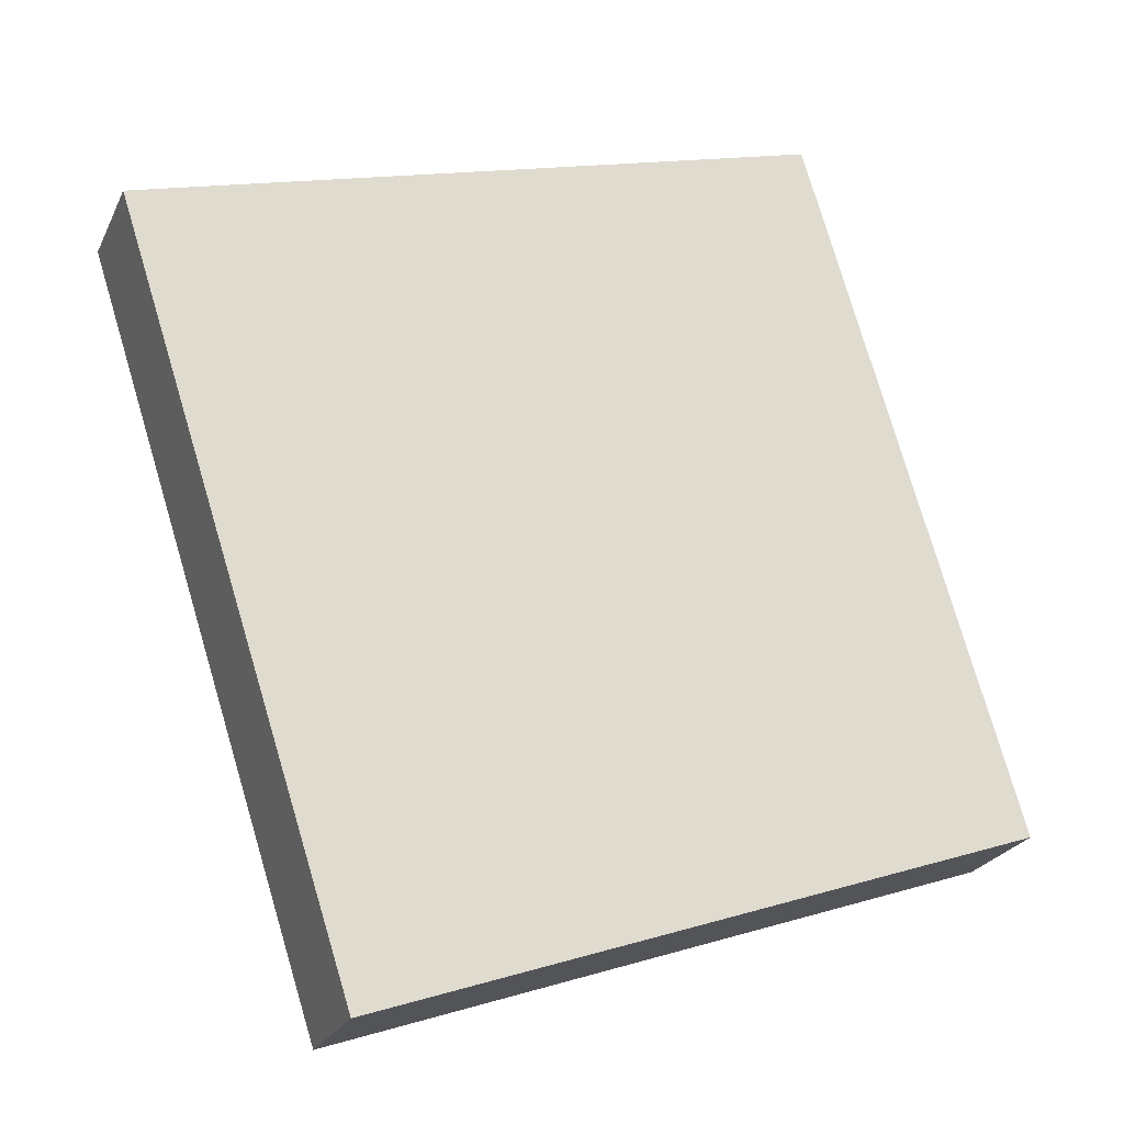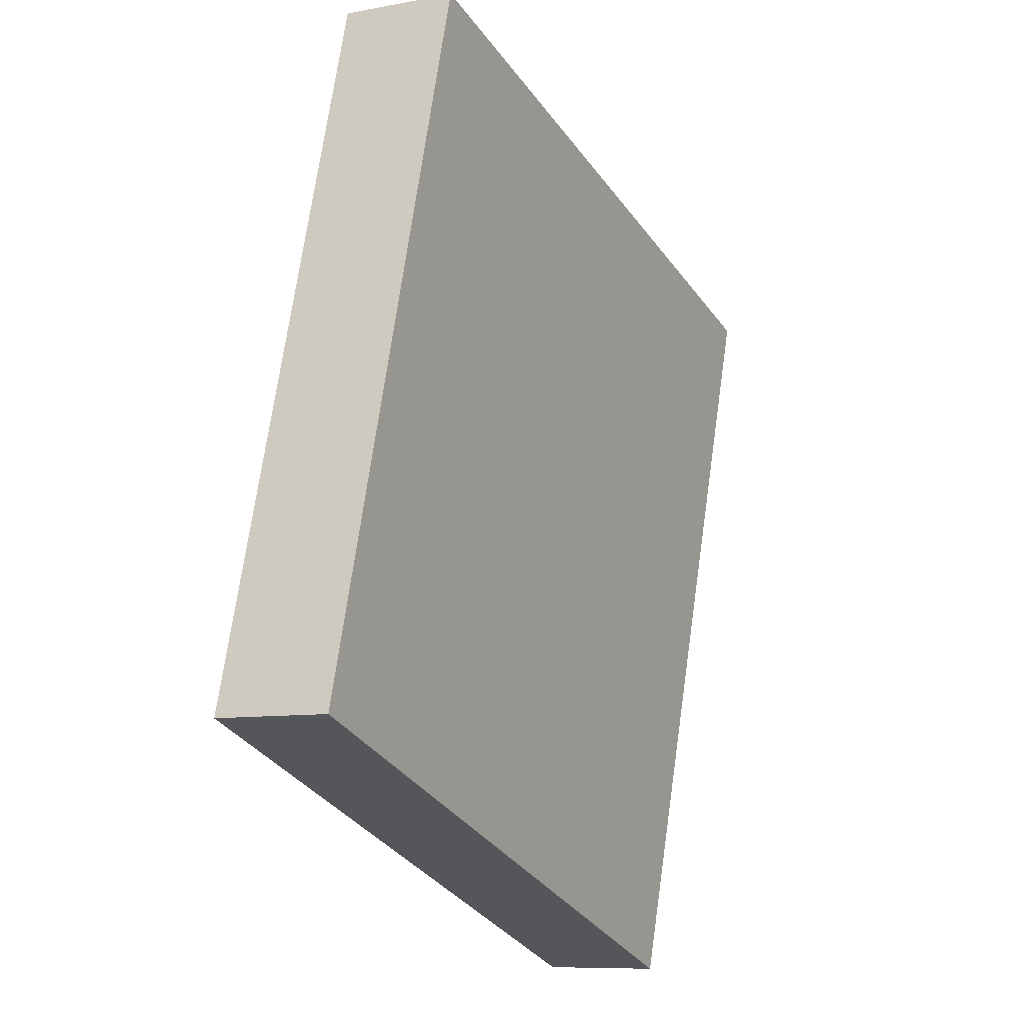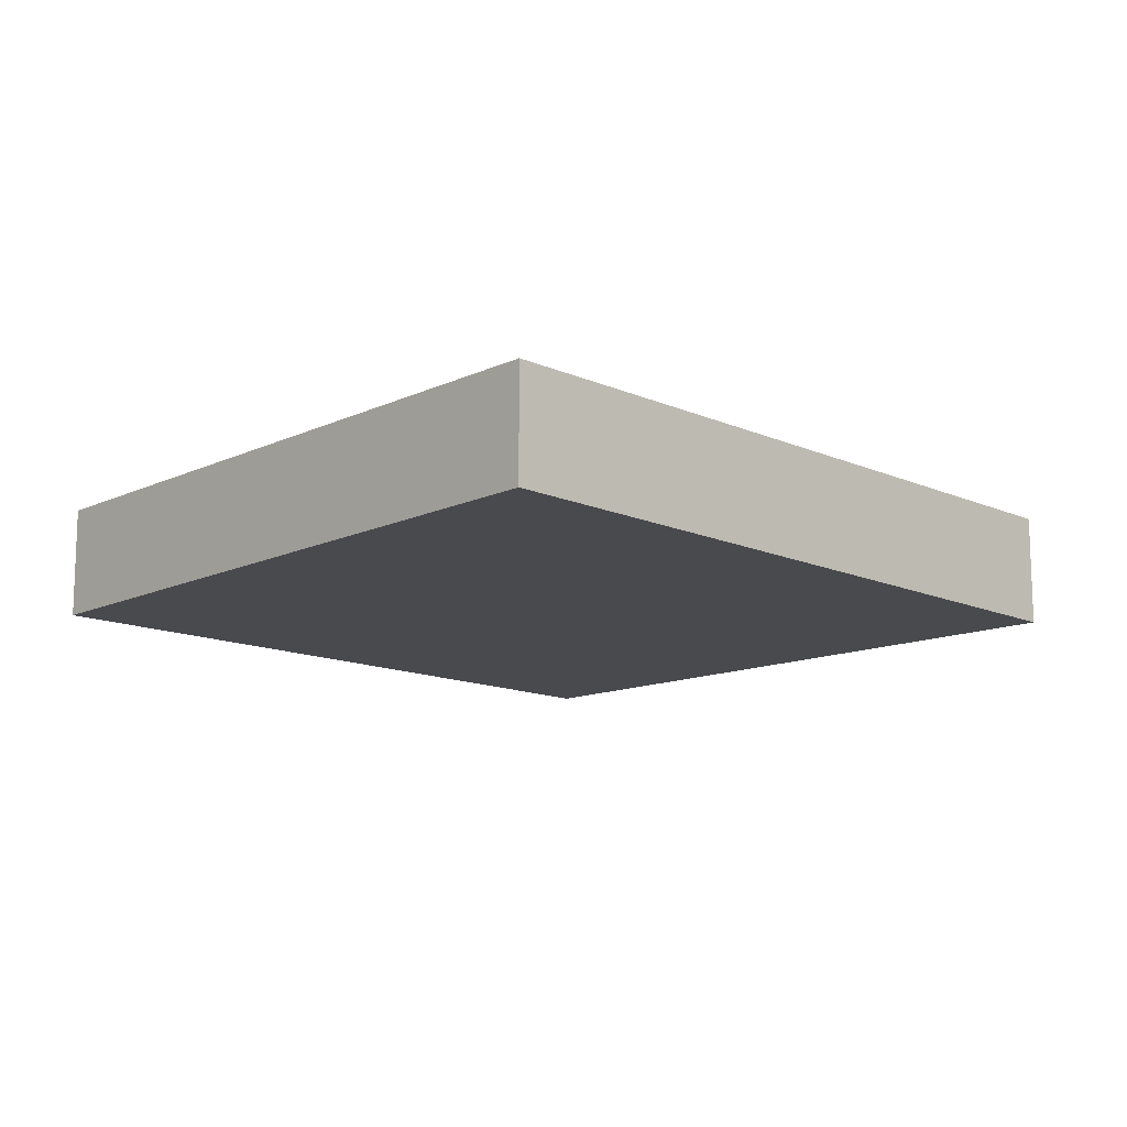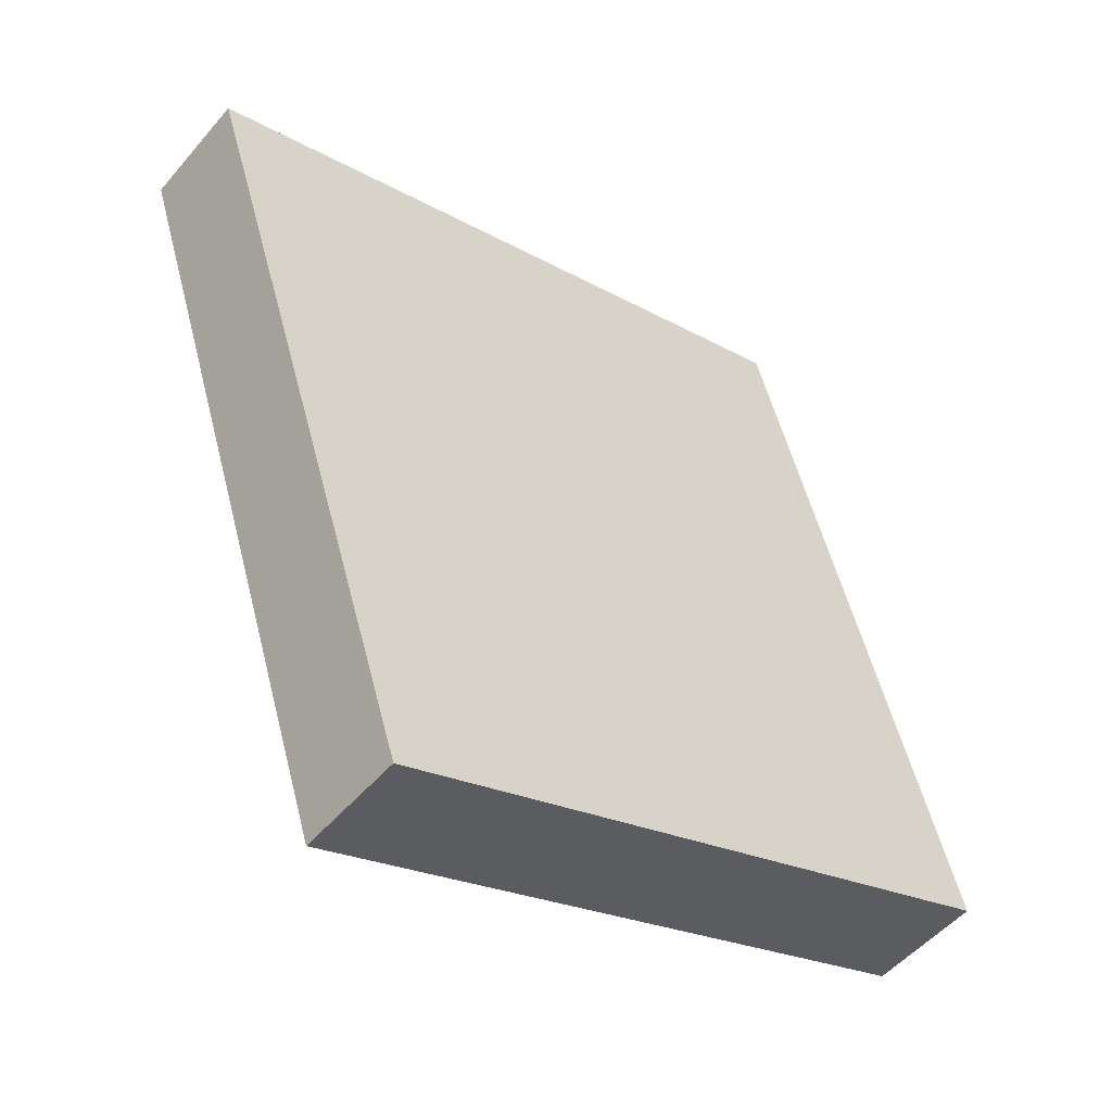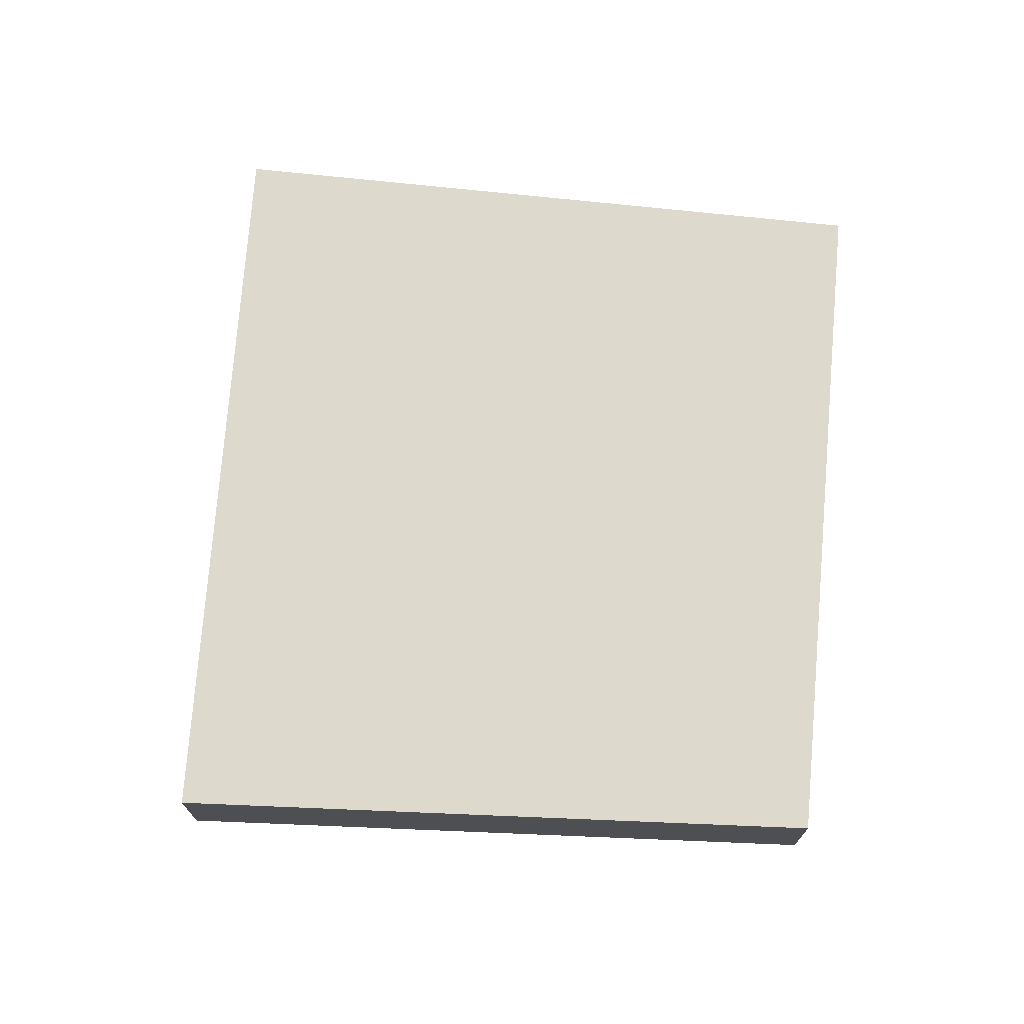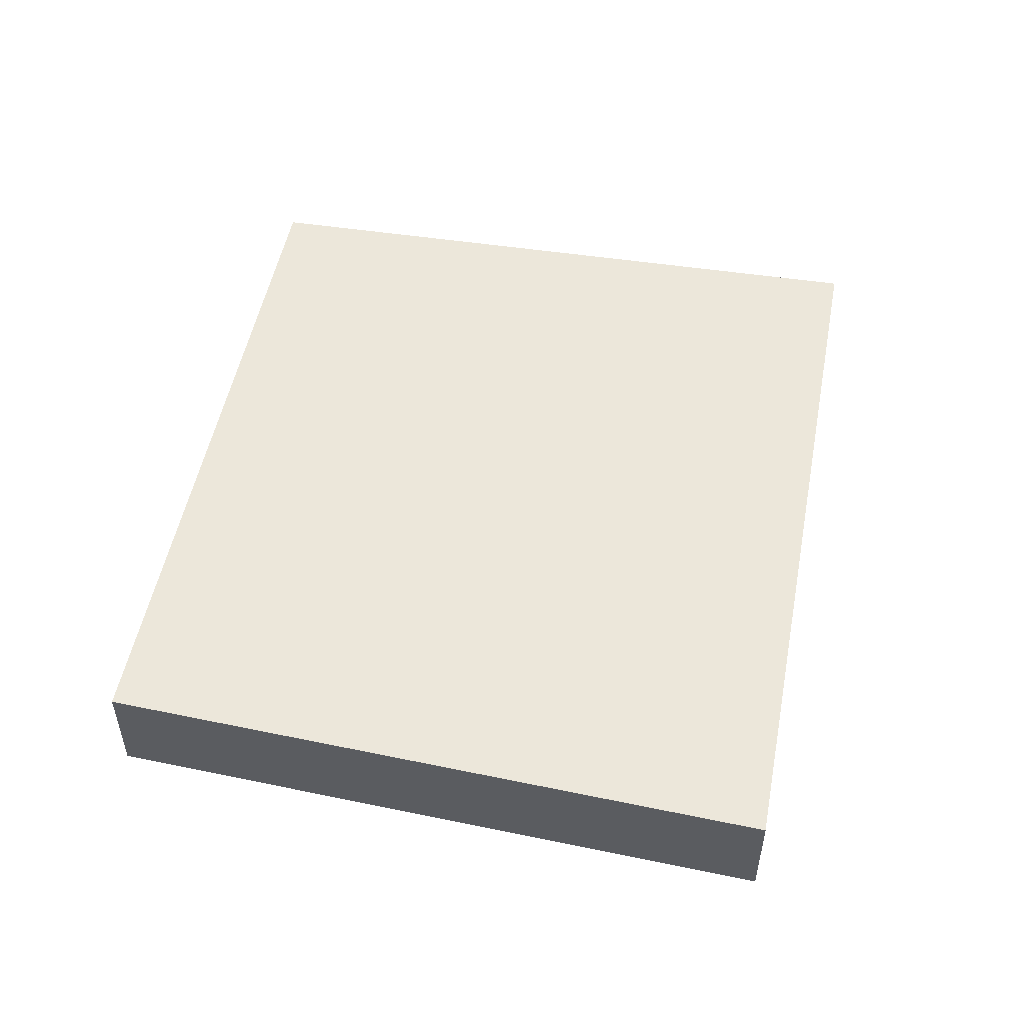
<metadata>
{"format":"obj","ext":"obj","renderer":"f3d","projection":"perspective","resolution":1024,"background":"white","views":[{"elev":-24.0,"azim":159.6,"up":"+Z"},{"elev":-8.7,"azim":-62.5,"up":"+Z"},{"elev":-13.4,"azim":62.5,"up":"+Y"},{"elev":-50.9,"azim":141.2,"up":"+Z"},{"elev":72.0,"azim":-158.2,"up":"+Y"},{"elev":53.3,"azim":28.3,"up":"+Y"}]}
</metadata>
<code>
v  0 0.561 3.435e-17
v  4.33 0.561 2.485
v  3.168 0.561 -1.118
v  1.008 0.561 3.416
v  3.168 6.846e-17 -1.118
v  0 0 0
v  1.008 -2.092e-16 3.416
v  4.33 -1.522e-16 2.485
g defaultobject
f 1 2 3
f 2 1 4
f 5 1 3
f 1 5 6
f 6 4 1
f 4 6 7
f 7 2 4
f 2 7 8
f 8 3 2
f 3 8 5
f 8 6 5
f 6 8 7

</code>
